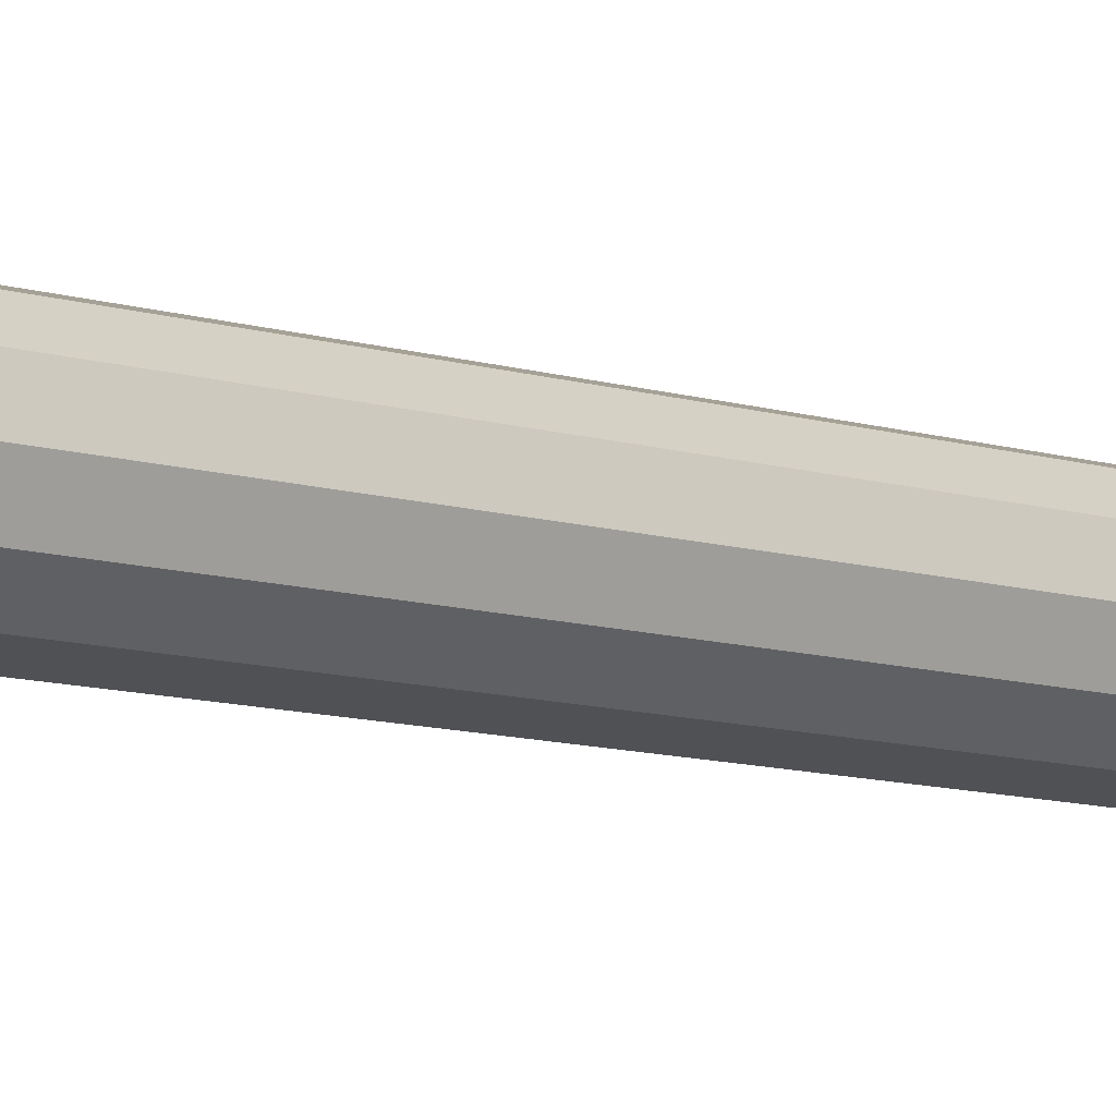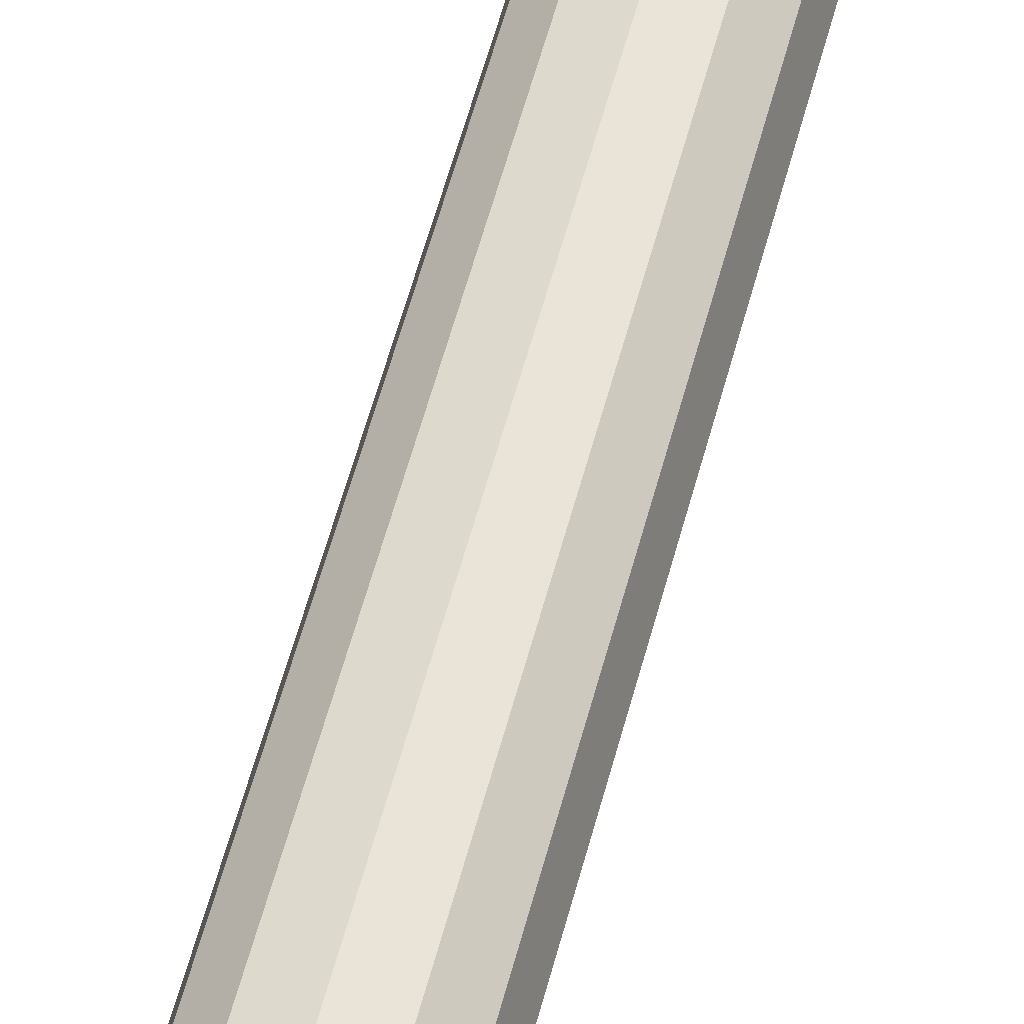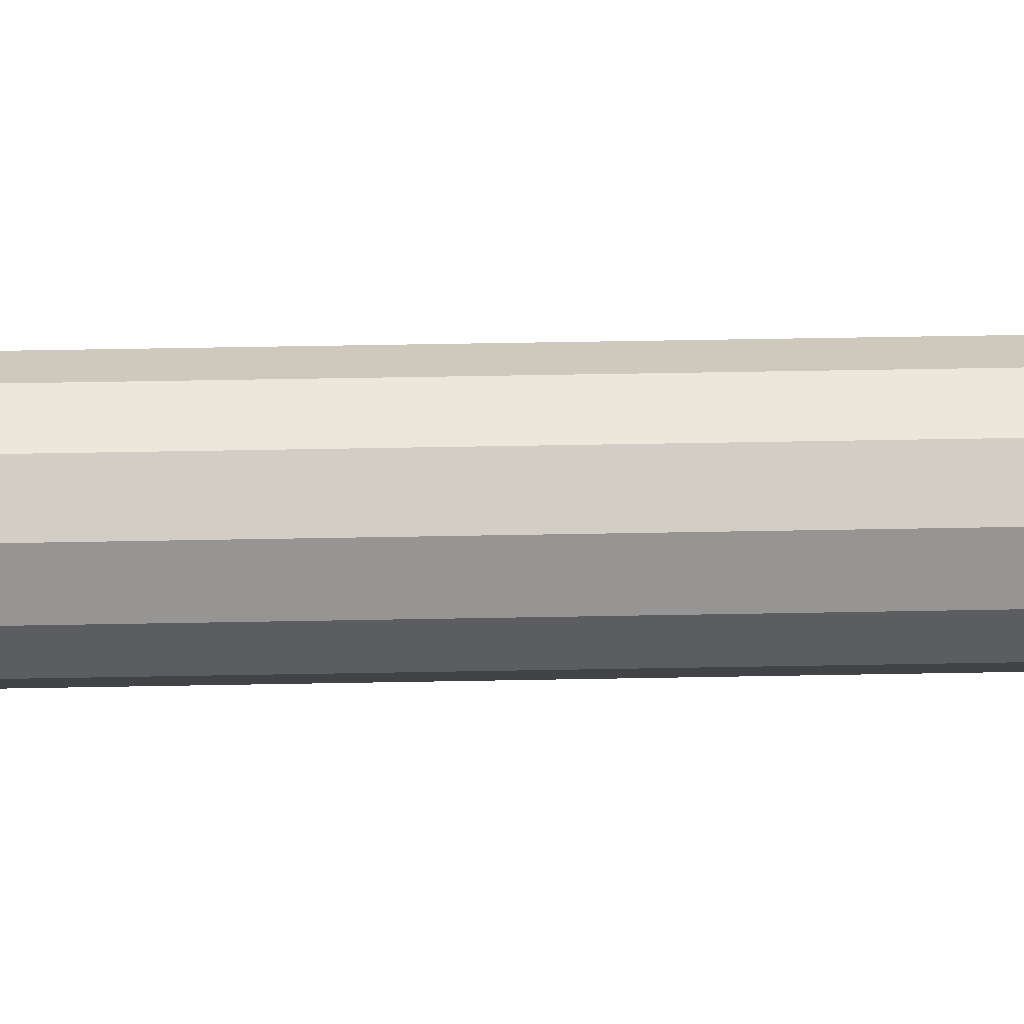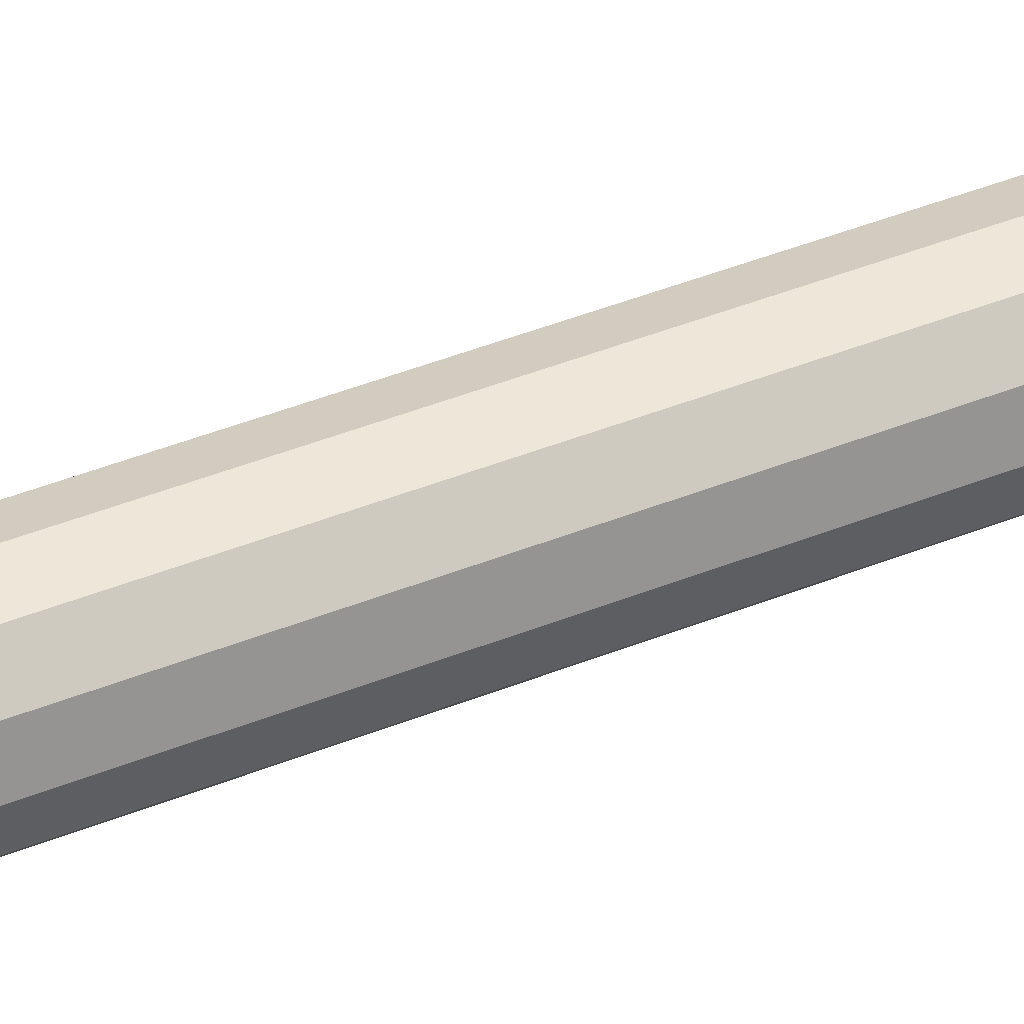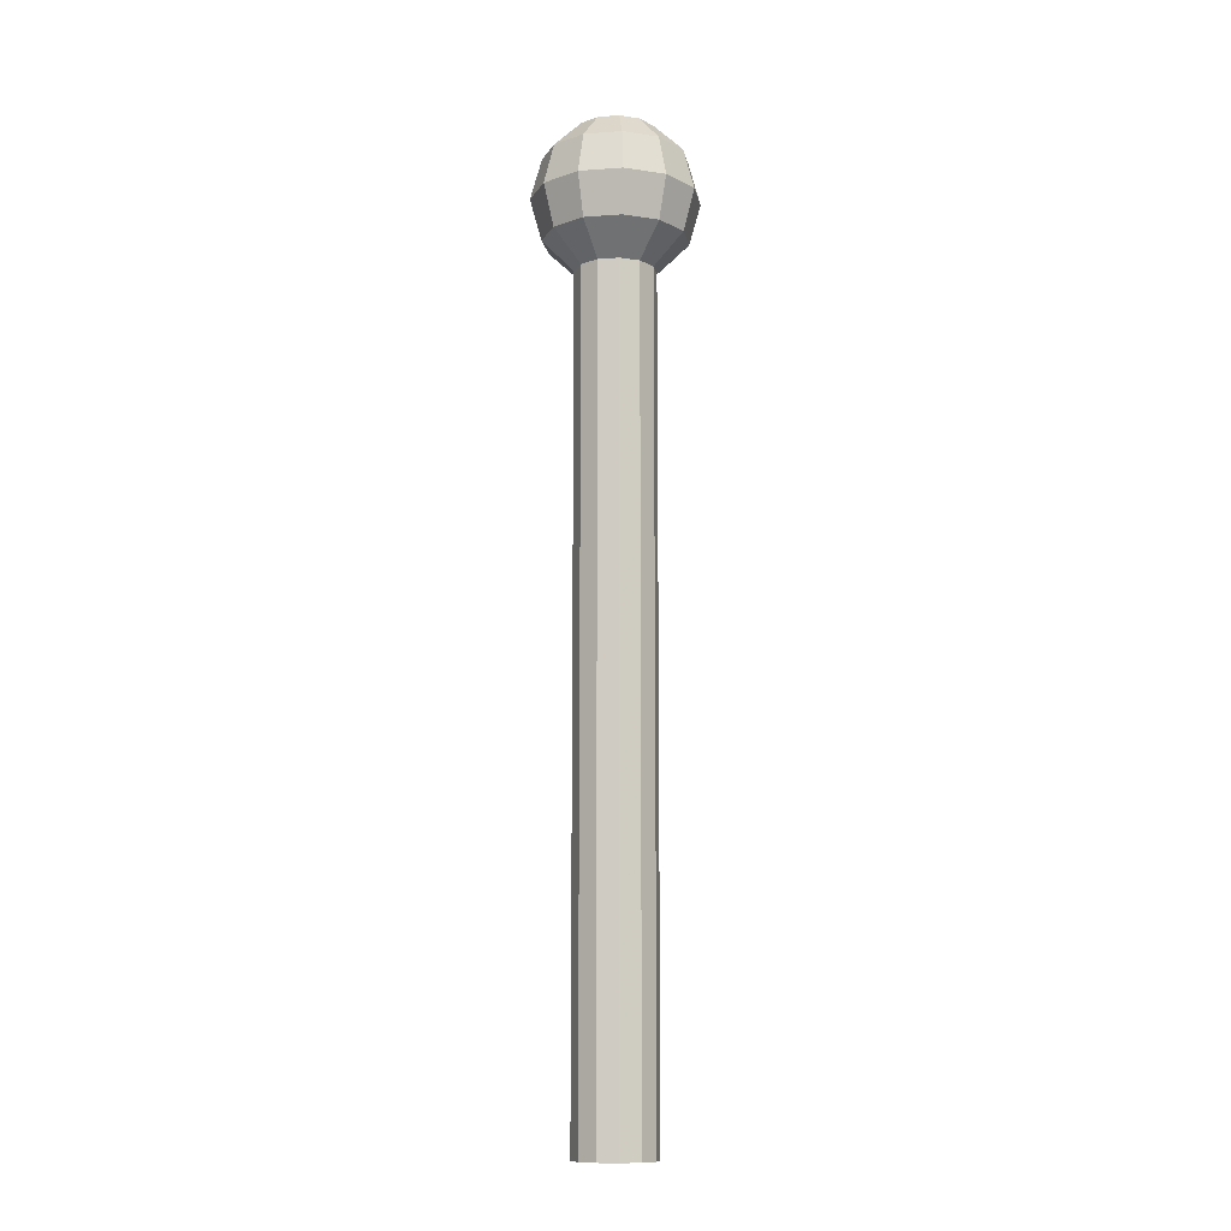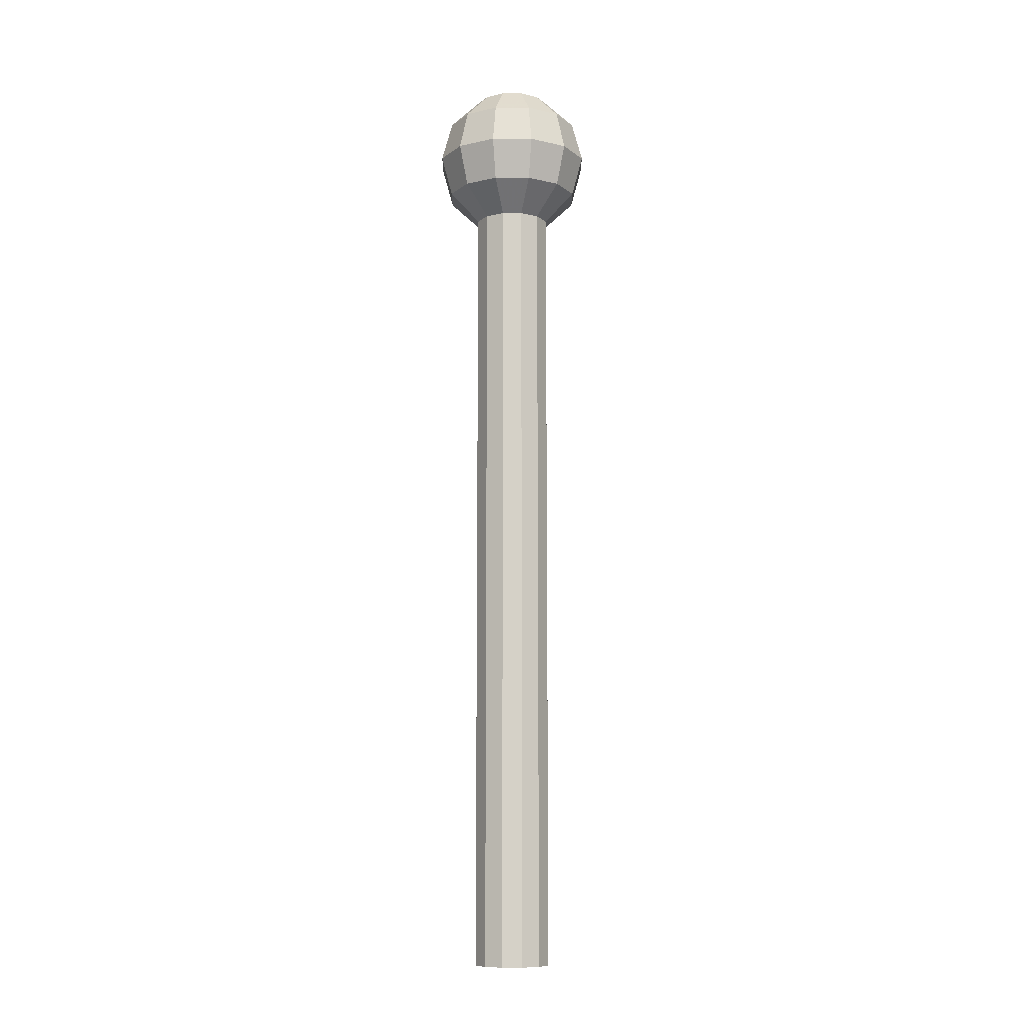
<metadata>
{"format":"obj","ext":"obj","renderer":"f3d","projection":"perspective","resolution":1024,"background":"white","views":[{"elev":-7.5,"azim":43.1,"up":"+Z"},{"elev":50.8,"azim":-166.4,"up":"+Z"},{"elev":37.6,"azim":-91.5,"up":"+Z"},{"elev":39.6,"azim":-117.1,"up":"+Z"},{"elev":-11.5,"azim":-35.0,"up":"+Y"},{"elev":-10.3,"azim":164.8,"up":"+Y"}]}
</metadata>
<code>
g pole
v 1 4.292e-06 4.292e-06
v 0.866 20.67 -0.5
v 0.866 4.292e-06 -0.5
v 1 20.67 4.292e-06
v 0.866 4.292e-06 0.5
v 1.546 21.43 -0.8928
v 0.866 20.67 0.5
v 0.5 4.292e-06 0.866
v 1.786 21.43 4.292e-06
v 1.794 22.47 -1.036
v 0.5 20.67 0.866
v -4.292e-06 4.292e-06 1
v 1.546 21.43 0.8928
v 2.071 22.47 4.292e-06
v 1.546 23.51 -0.8928
v -4.292e-06 20.67 1
v -0.5 4.292e-06 0.866
v 0.8928 21.43 1.546
v 1.794 22.47 1.036
v 1.786 23.51 4.292e-06
v 0.866 24.27 -0.5
v -0.5 20.67 0.866
v -0.866 4.292e-06 0.5
v -4.292e-06 21.43 1.786
v 1.036 22.47 1.794
v 1.546 23.51 0.8928
v 1 24.27 4.292e-06
v -0.866 20.67 0.5
v -1 4.292e-06 4.292e-06
v -0.8928 21.43 1.546
v -4.292e-06 22.47 2.071
v -4.292e-06 24.55 4.292e-06
v 0.5 24.27 -0.866
v -4.292e-06 24.27 -1
v -0.5 24.27 -0.866
v 0.866 24.27 0.5
v 0.8928 23.51 1.546
v 0.5 24.27 0.866
v -4.292e-06 23.51 1.786
v -4.292e-06 24.27 1
v -0.5 24.27 0.866
v -0.866 24.27 0.5
v -1 24.27 4.292e-06
v -0.866 24.27 -0.5
v -4.292e-06 24.27 1
v -1.036 22.47 1.794
v -0.8928 23.51 1.546
v -0.5 24.27 0.866
v -1.546 21.43 0.8928
v -1.794 22.47 1.036
v -1.546 23.51 0.8928
v -0.866 24.27 0.5
v -1 20.67 4.292e-06
v -0.866 4.292e-06 -0.5
v -1.786 21.43 4.292e-06
v -0.866 20.67 -0.5
v -0.5 4.292e-06 -0.866
v -2.071 22.47 4.292e-06
v -1.786 23.51 4.292e-06
v -1 24.27 4.292e-06
v -0.5 20.67 -0.866
v -4.292e-06 4.292e-06 -1
v -1.546 21.43 -0.8928
v -1.794 22.47 -1.036
v -1.546 23.51 -0.8928
v -0.866 24.27 -0.5
v -4.292e-06 20.67 -1
v 0.5 4.292e-06 -0.866
v -0.8928 21.43 -1.546
v -1.036 22.47 -1.794
v -0.8928 23.51 -1.546
v 0.5 20.67 -0.866
v 0.866 4.292e-06 -0.5
v 0.866 20.67 -0.5
v -4.292e-06 21.43 -1.786
v 0.8928 21.43 -1.546
v 1.546 21.43 -0.8928
v -4.292e-06 22.47 -2.071
v -4.292e-06 23.51 -1.786
v -4.292e-06 24.27 -1
v 1.036 22.47 -1.794
v 1.794 22.47 -1.036
v 0.8928 23.51 -1.546
v 0.5 24.27 -0.866
v 1.546 23.51 -0.8928
v 0.866 24.27 -0.5
g pole_0
f 3 2 1
f 2 4 1
f 1 4 5
f 2 6 4
f 4 7 5
f 5 7 8
f 6 9 4
f 4 9 7
f 6 10 9
f 7 11 8
f 8 11 12
f 9 13 7
f 7 13 11
f 10 14 9
f 9 14 13
f 10 15 14
f 11 16 12
f 12 16 17
f 13 18 11
f 11 18 16
f 14 19 13
f 13 19 18
f 15 20 14
f 14 20 19
f 15 21 20
f 16 22 17
f 17 22 23
f 18 24 16
f 16 24 22
f 19 25 18
f 18 25 24
f 20 26 19
f 19 26 25
f 21 27 20
f 20 27 26
f 22 28 23
f 23 28 29
f 24 30 22
f 22 30 28
f 25 31 24
f 24 31 30
f 21 32 27
f 33 32 21
f 34 32 33
f 35 32 34
f 27 32 36
f 27 36 26
f 26 37 25
f 26 36 37
f 25 37 31
f 36 38 37
f 36 32 38
f 37 39 31
f 37 38 39
f 38 32 40
f 40 32 41
f 41 32 42
f 42 32 43
f 43 32 44
f 44 32 35
f 38 45 39
f 31 39 46
f 31 46 30
f 39 45 47
f 39 47 46
f 45 48 47
f 30 46 49
f 30 49 28
f 46 47 50
f 46 50 49
f 47 48 51
f 47 51 50
f 48 52 51
f 28 49 53
f 28 53 29
f 29 53 54
f 49 50 55
f 49 55 53
f 53 56 54
f 53 55 56
f 54 56 57
f 50 51 58
f 50 58 55
f 51 52 59
f 51 59 58
f 52 60 59
f 56 61 57
f 57 61 62
f 55 63 56
f 55 58 63
f 56 63 61
f 58 59 64
f 58 64 63
f 59 60 65
f 59 65 64
f 60 66 65
f 61 67 62
f 62 67 68
f 63 69 61
f 63 64 69
f 61 69 67
f 64 65 70
f 64 70 69
f 65 66 71
f 65 71 70
f 66 35 71
f 67 72 68
f 68 72 73
f 72 74 73
f 69 75 67
f 69 70 75
f 67 75 72
f 72 76 74
f 75 76 72
f 76 77 74
f 70 78 75
f 70 71 78
f 75 78 76
f 71 35 79
f 71 79 78
f 35 80 79
f 76 81 77
f 78 81 76
f 78 79 81
f 81 82 77
f 79 80 83
f 79 83 81
f 81 83 82
f 80 84 83
f 83 85 82
f 83 84 85
f 84 86 85

</code>
